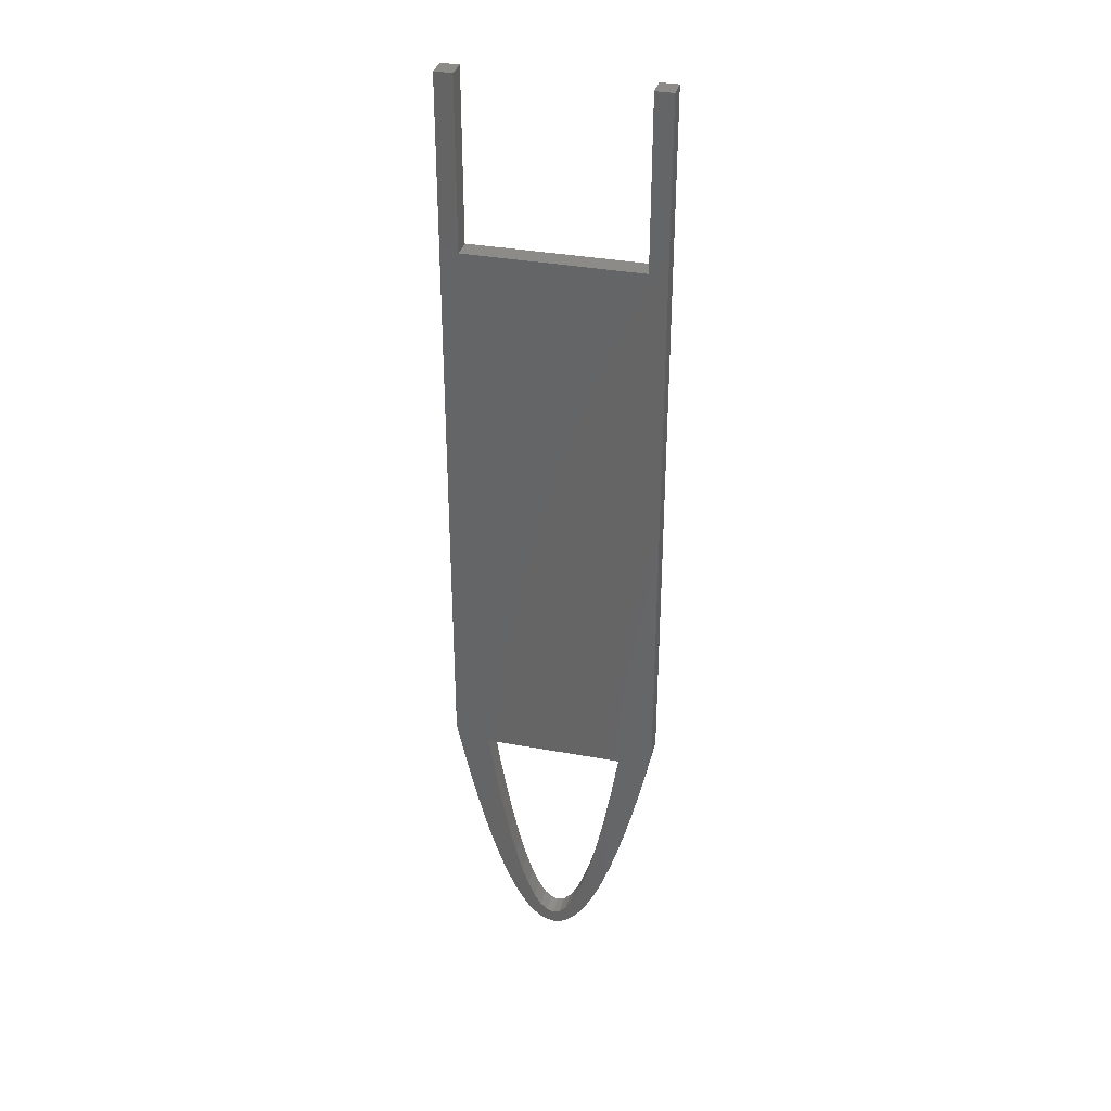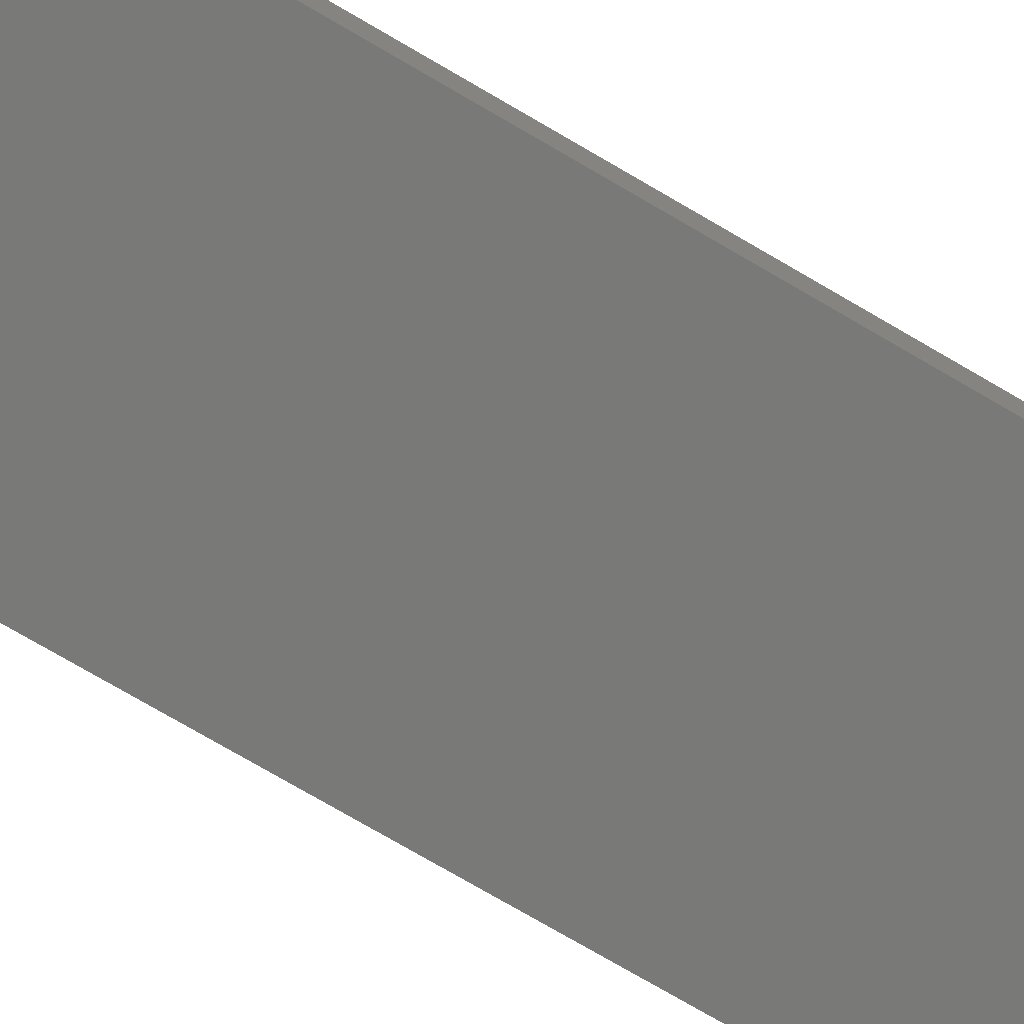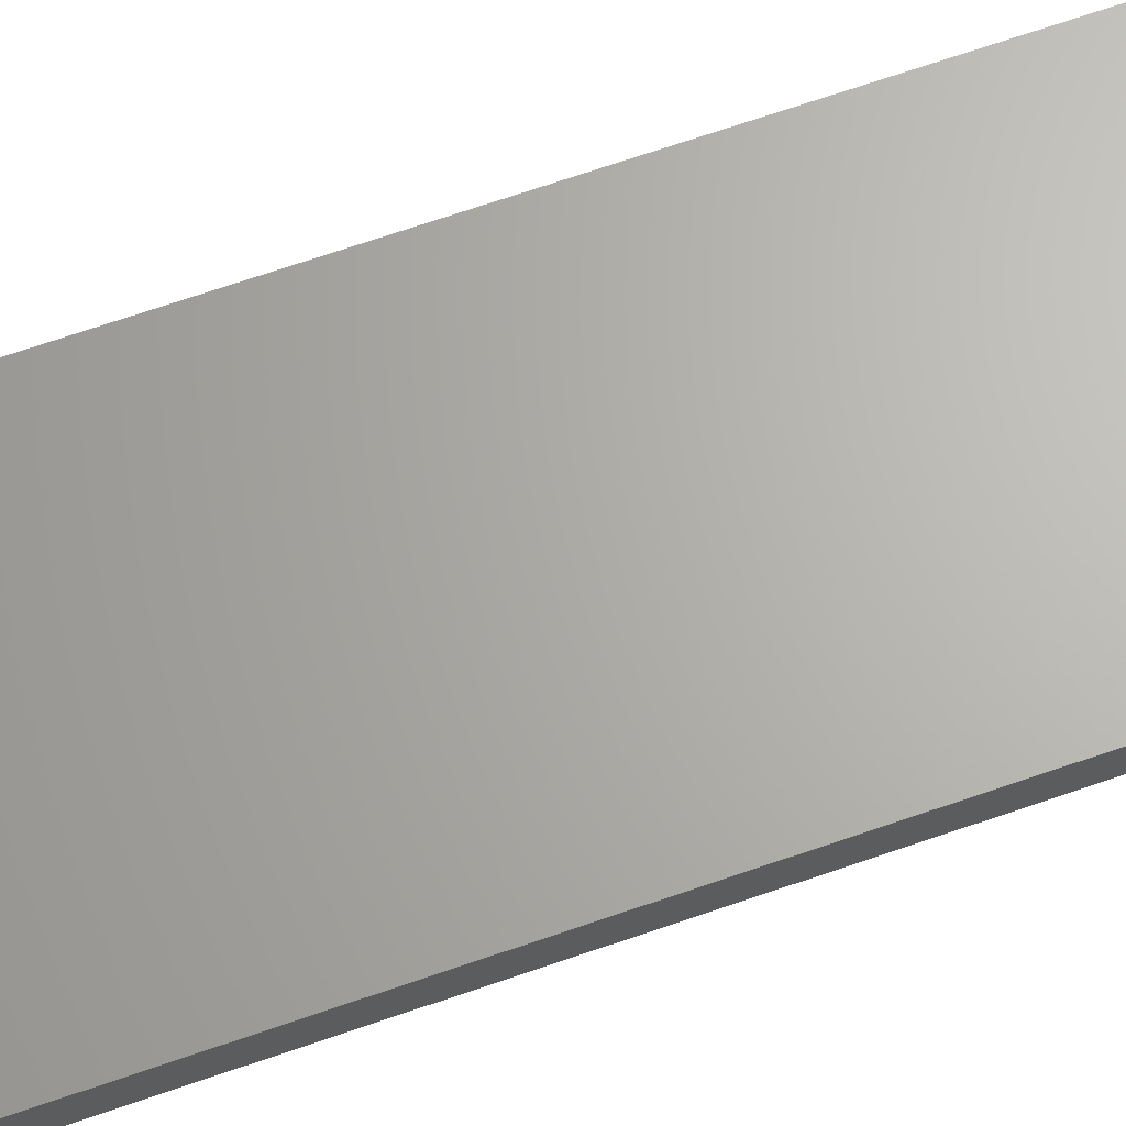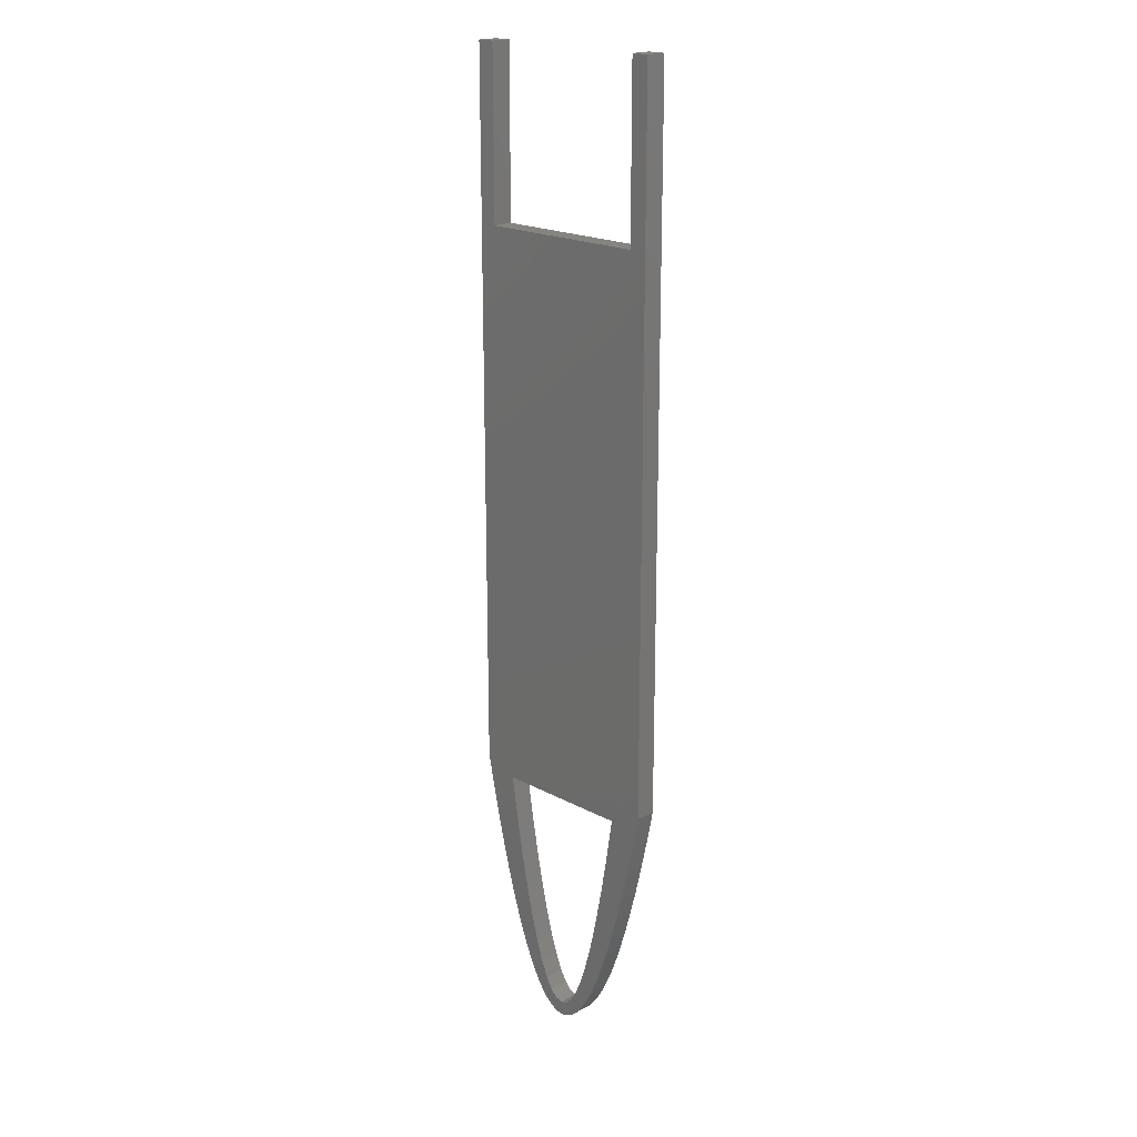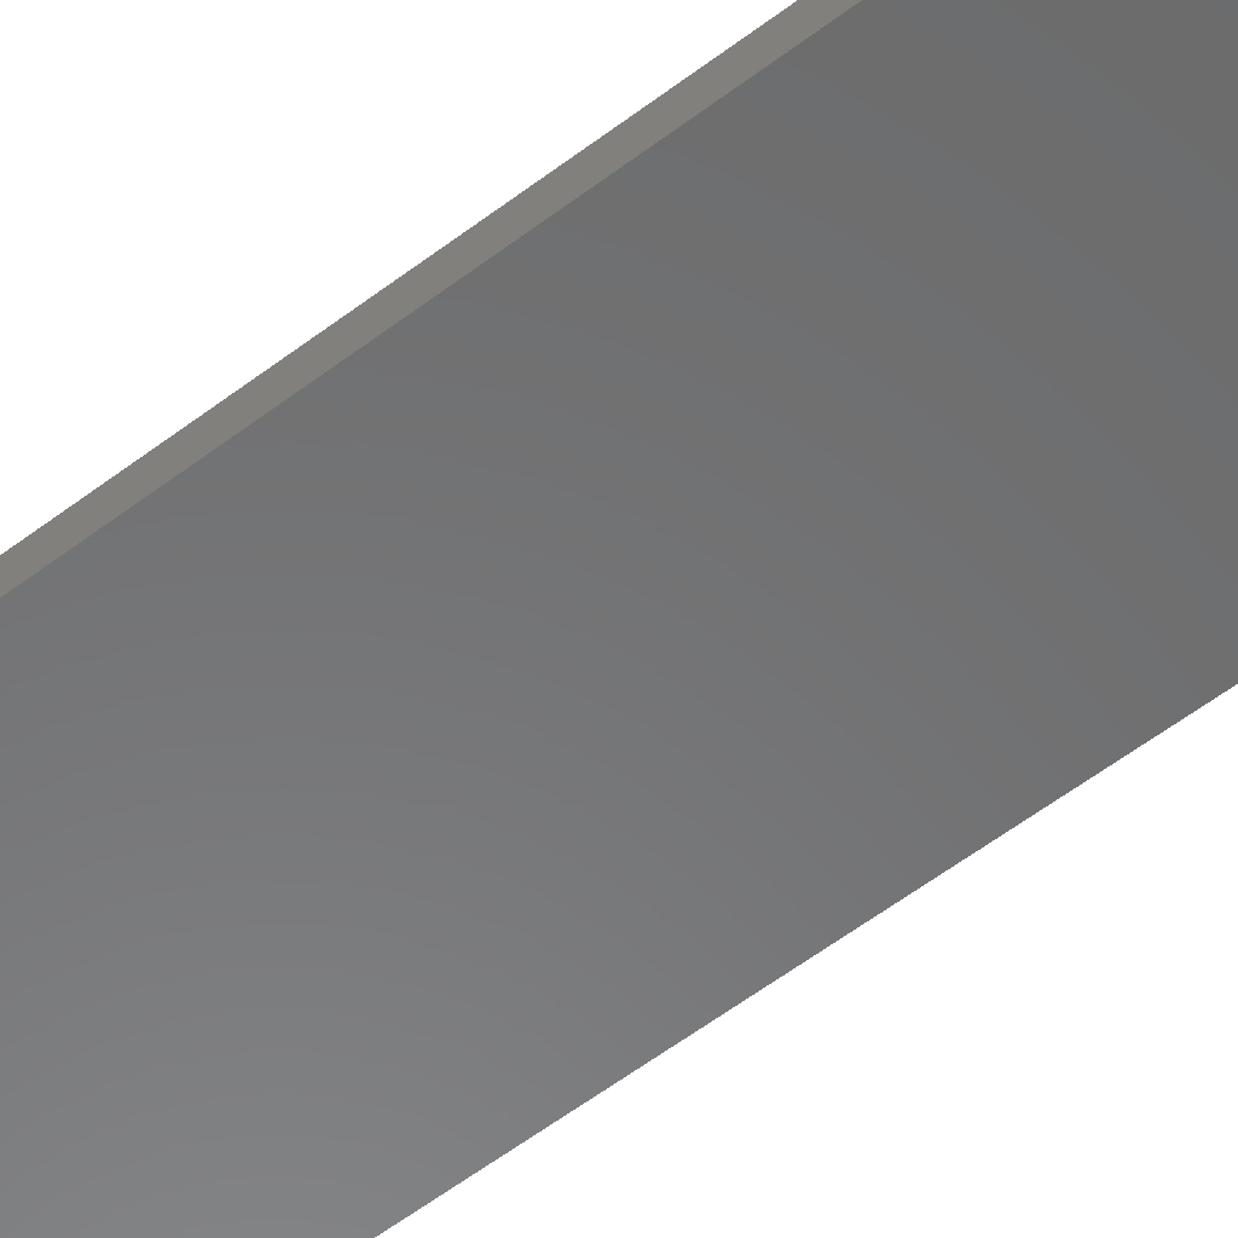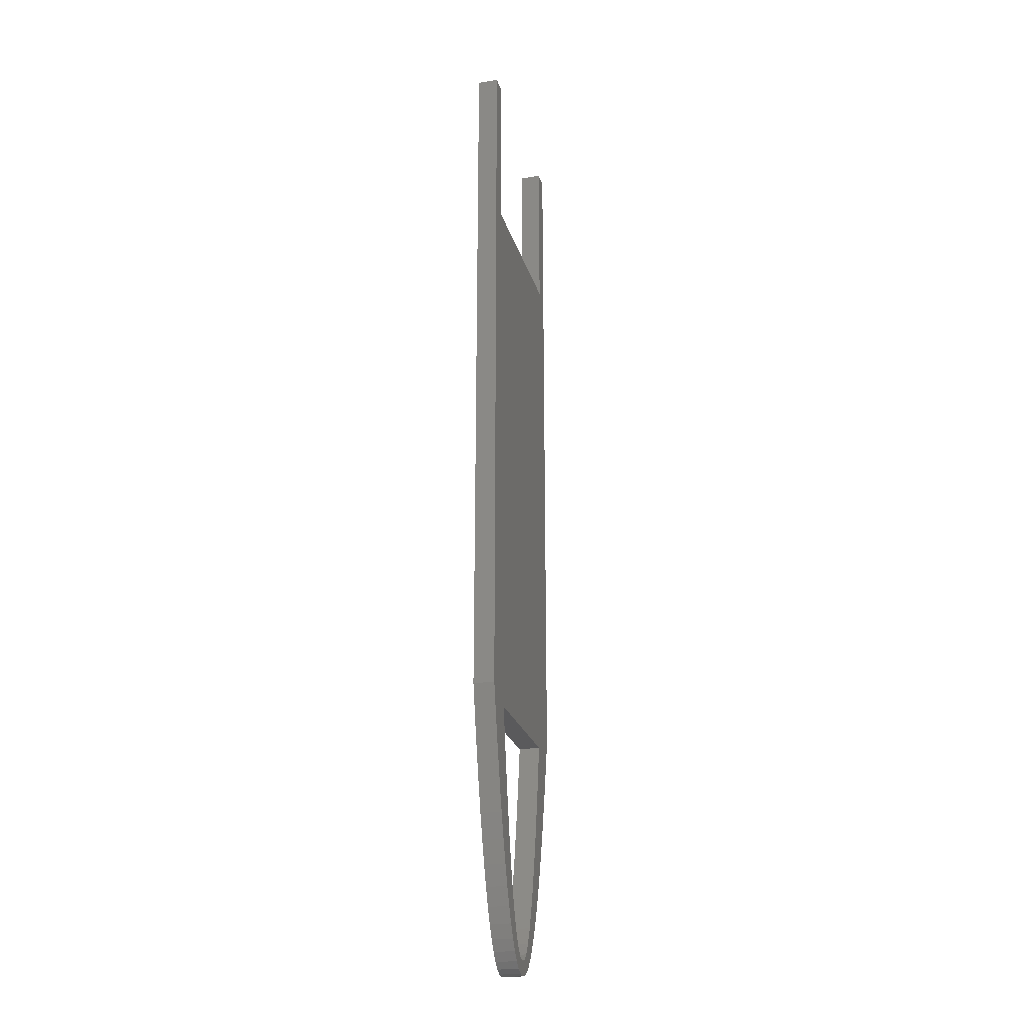
<metadata>
{"format":"stl","ext":"stl","renderer":"f3d","projection":"perspective","resolution":1024,"background":"white","views":[{"elev":34.3,"azim":14.0,"up":"+Y"},{"elev":-72.1,"azim":-120.7,"up":"+Z"},{"elev":65.9,"azim":-109.5,"up":"+Z"},{"elev":19.5,"azim":45.0,"up":"+Y"},{"elev":-56.5,"azim":128.7,"up":"+Z"},{"elev":-24.5,"azim":105.0,"up":"+Y"}]}
</metadata>
<code>
# stl→obj: 124 verts, 248 faces
v 1.05 0.1167 -1.5
v 2.05 0.6167 1.5
v 1.05 0.1167 1.5
v 2.05 0.6167 -1.5
v -15.05 140.1 1.5
v -12.5 116 1.5
v -12.5 140.1 1.5
v -14.05 32.62 1.5
v -13.05 28.12 1.5
v -15.05 37.45 1.5
v 12.5 116 1.5
v 15.05 37.45 1.5
v 15.05 140.1 1.5
v 12.5 140.1 1.5
v 10.05 35.38 1.5
v 14.05 32.62 1.5
v 10.05 35.28 1.5
v 9.05 28.95 1.5
v 13.05 28.12 1.5
v -10.05 35.38 1.5
v -10.05 35.28 1.5
v -11.05 20.12 1.5
v -10.05 16.62 1.5
v -12.05 23.95 1.5
v 12.05 23.95 1.5
v 8.05 23.28 1.5
v 11.05 20.12 1.5
v 7.05 18.28 1.5
v 10.05 16.62 1.5
v 6.05 13.95 1.5
v 9.05 13.45 1.5
v 8.05 10.62 1.5
v 5.05 10.28 1.5
v 7.05 8.117 1.5
v 4.05 7.283 1.5
v 6.05 5.95 1.5
v 3.05 4.95 1.5
v 5.05 4.117 1.5
v 4.05 2.617 1.5
v 2.05 3.283 1.5
v 3.05 1.45 1.5
v 1.05 2.283 1.5
v 0.05 1.95 1.5
v 0.05 -0.05 1.5
v -0.05 1.95 1.5
v -0.05 -0.05 1.5
v -1.05 0.1167 1.5
v -1.05 2.283 1.5
v -3.05 1.45 1.5
v -2.05 3.283 1.5
v -2.05 0.6167 1.5
v -4.05 2.617 1.5
v -3.05 4.95 1.5
v -6.05 5.95 1.5
v -4.05 7.283 1.5
v -7.05 8.117 1.5
v -5.05 10.28 1.5
v -5.05 4.117 1.5
v -8.05 10.62 1.5
v -6.05 13.95 1.5
v -7.05 18.28 1.5
v -8.05 23.28 1.5
v -9.05 28.95 1.5
v -9.05 13.45 1.5
v 15.05 140.1 -1.5
v 15.05 37.45 -1.5
v 12.5 140.1 -1.5
v -12.5 140.1 -1.5
v -15.05 140.1 -1.5
v 8.05 10.62 -1.5
v 7.05 8.117 -1.5
v -14.05 32.62 -1.5
v -15.05 37.45 -1.5
v -13.05 28.12 -1.5
v -1.05 0.1167 -1.5
v -0.05 -0.05 -1.5
v 6.05 5.95 -1.5
v 14.05 32.62 -1.5
v -10.05 16.62 -1.5
v -11.05 20.12 -1.5
v -4.05 2.617 -1.5
v -5.05 4.117 -1.5
v -7.05 8.117 -1.5
v -8.05 10.62 -1.5
v 4.05 2.617 -1.5
v 3.05 1.45 -1.5
v 0.05 -0.05 -1.5
v 9.05 13.45 -1.5
v 11.05 20.12 -1.5
v 10.05 16.62 -1.5
v 6.05 13.95 -1.5
v 9.05 28.95 -1.5
v 10.05 35.28 -1.5
v 8.05 23.28 -1.5
v 5.05 10.28 -1.5
v 7.05 18.28 -1.5
v 4.05 7.283 -1.5
v 3.05 4.95 -1.5
v 5.05 4.117 -1.5
v 2.05 3.283 -1.5
v 1.05 2.283 -1.5
v 0.05 1.95 -1.5
v -0.05 1.95 -1.5
v -1.05 2.283 -1.5
v -2.05 0.6167 -1.5
v -3.05 1.45 -1.5
v -2.05 3.283 -1.5
v -3.05 4.95 -1.5
v -6.05 5.95 -1.5
v -4.05 7.283 -1.5
v -5.05 10.28 -1.5
v -6.05 13.95 -1.5
v -9.05 13.45 -1.5
v -7.05 18.28 -1.5
v -8.05 23.28 -1.5
v -12.05 23.95 -1.5
v -9.05 28.95 -1.5
v 13.05 28.12 -1.5
v 12.05 23.95 -1.5
v 10.05 35.38 -1.5
v 12.5 116 -1.5
v -10.05 35.38 -1.5
v -10.05 35.28 -1.5
v -12.5 116 -1.5
f 1 2 3
f 2 1 4
f 5 6 7
f 6 8 9
f 6 5 10
f 6 10 8
f 11 12 13
f 6 12 11
f 11 13 14
f 12 15 16
f 17 16 15
f 18 16 17
f 16 18 19
f 12 20 15
f 9 21 20
f 21 22 23
f 21 24 22
f 12 6 20
f 9 20 6
f 21 9 24
f 19 18 25
f 26 25 18
f 25 26 27
f 28 27 26
f 27 28 29
f 30 29 28
f 29 30 31
f 31 30 32
f 33 32 30
f 32 33 34
f 35 34 33
f 34 35 36
f 37 36 35
f 36 37 38
f 38 37 39
f 40 39 37
f 39 40 41
f 42 41 40
f 41 42 2
f 42 3 2
f 43 3 42
f 43 44 3
f 45 44 43
f 45 46 44
f 47 45 48
f 45 47 46
f 49 48 50
f 48 51 47
f 52 50 53
f 48 49 51
f 54 53 55
f 50 52 49
f 56 55 57
f 53 58 52
f 59 57 60
f 53 54 58
f 23 60 61
f 55 56 54
f 23 61 62
f 57 59 56
f 23 62 63
f 60 64 59
f 23 63 21
f 60 23 64
f 12 65 13
f 65 12 66
f 65 14 13
f 14 65 67
f 68 5 7
f 5 68 69
f 34 70 32
f 70 34 71
f 72 10 73
f 10 72 8
f 74 8 72
f 8 74 9
f 73 5 69
f 5 73 10
f 75 46 47
f 46 75 76
f 36 71 34
f 71 36 77
f 16 66 12
f 66 16 78
f 79 22 80
f 22 79 23
f 81 58 82
f 58 81 52
f 83 59 84
f 59 83 56
f 41 85 39
f 85 41 86
f 4 41 2
f 41 4 86
f 76 44 46
f 44 76 87
f 32 88 31
f 88 32 70
f 29 89 27
f 89 29 90
f 91 90 88
f 90 92 93
f 91 88 70
f 90 94 92
f 95 70 71
f 90 96 94
f 97 71 77
f 90 91 96
f 98 77 99
f 70 95 91
f 98 99 85
f 71 97 95
f 100 85 86
f 77 98 97
f 101 86 4
f 85 100 98
f 101 4 1
f 86 101 100
f 102 1 87
f 1 102 101
f 76 102 87
f 76 103 102
f 75 103 76
f 75 104 103
f 105 104 75
f 106 104 105
f 104 106 107
f 81 107 106
f 107 81 108
f 82 108 81
f 109 108 82
f 108 109 110
f 83 110 109
f 110 83 111
f 84 111 83
f 111 84 112
f 113 112 84
f 79 112 113
f 112 79 114
f 80 114 79
f 114 80 115
f 116 115 80
f 115 116 117
f 74 117 116
f 93 118 119
f 93 119 89
f 93 89 90
f 118 93 120
f 118 120 121
f 73 120 122
f 72 117 74
f 120 73 121
f 117 72 123
f 123 72 122
f 73 122 72
f 121 73 124
f 69 124 73
f 124 69 68
f 121 66 78
f 121 78 118
f 66 121 65
f 65 121 67
f 105 47 51
f 47 105 75
f 38 77 36
f 77 38 99
f 39 99 38
f 99 39 85
f 87 3 44
f 3 87 1
f 31 90 29
f 90 31 88
f 25 118 19
f 118 25 119
f 27 119 25
f 119 27 89
f 19 78 16
f 78 19 118
f 80 24 116
f 24 80 22
f 116 9 74
f 9 116 24
f 106 51 49
f 51 106 105
f 106 52 81
f 52 106 49
f 84 64 113
f 64 84 59
f 113 23 79
f 23 113 64
f 82 54 109
f 54 82 58
f 109 56 83
f 56 109 54
f 102 45 43
f 45 102 103
f 122 15 20
f 15 122 120
f 103 48 45
f 48 103 104
f 55 111 57
f 111 55 110
f 48 107 50
f 107 48 104
f 61 115 62
f 115 61 114
f 57 112 60
f 112 57 111
f 94 18 92
f 18 94 26
f 62 117 63
f 117 62 115
f 53 110 55
f 110 53 108
f 50 108 53
f 108 50 107
f 60 114 61
f 114 60 112
f 100 37 98
f 37 100 40
f 97 33 95
f 33 97 35
f 101 40 100
f 40 101 42
f 101 43 42
f 43 101 102
f 96 26 94
f 26 96 28
f 95 30 91
f 30 95 33
f 92 17 93
f 17 92 18
f 93 15 120
f 15 93 17
f 63 123 21
f 123 63 117
f 21 122 20
f 122 21 123
f 98 35 97
f 35 98 37
f 91 28 96
f 28 91 30
f 6 68 7
f 68 6 124
f 121 14 67
f 14 121 11
f 121 6 11
f 6 121 124

</code>
